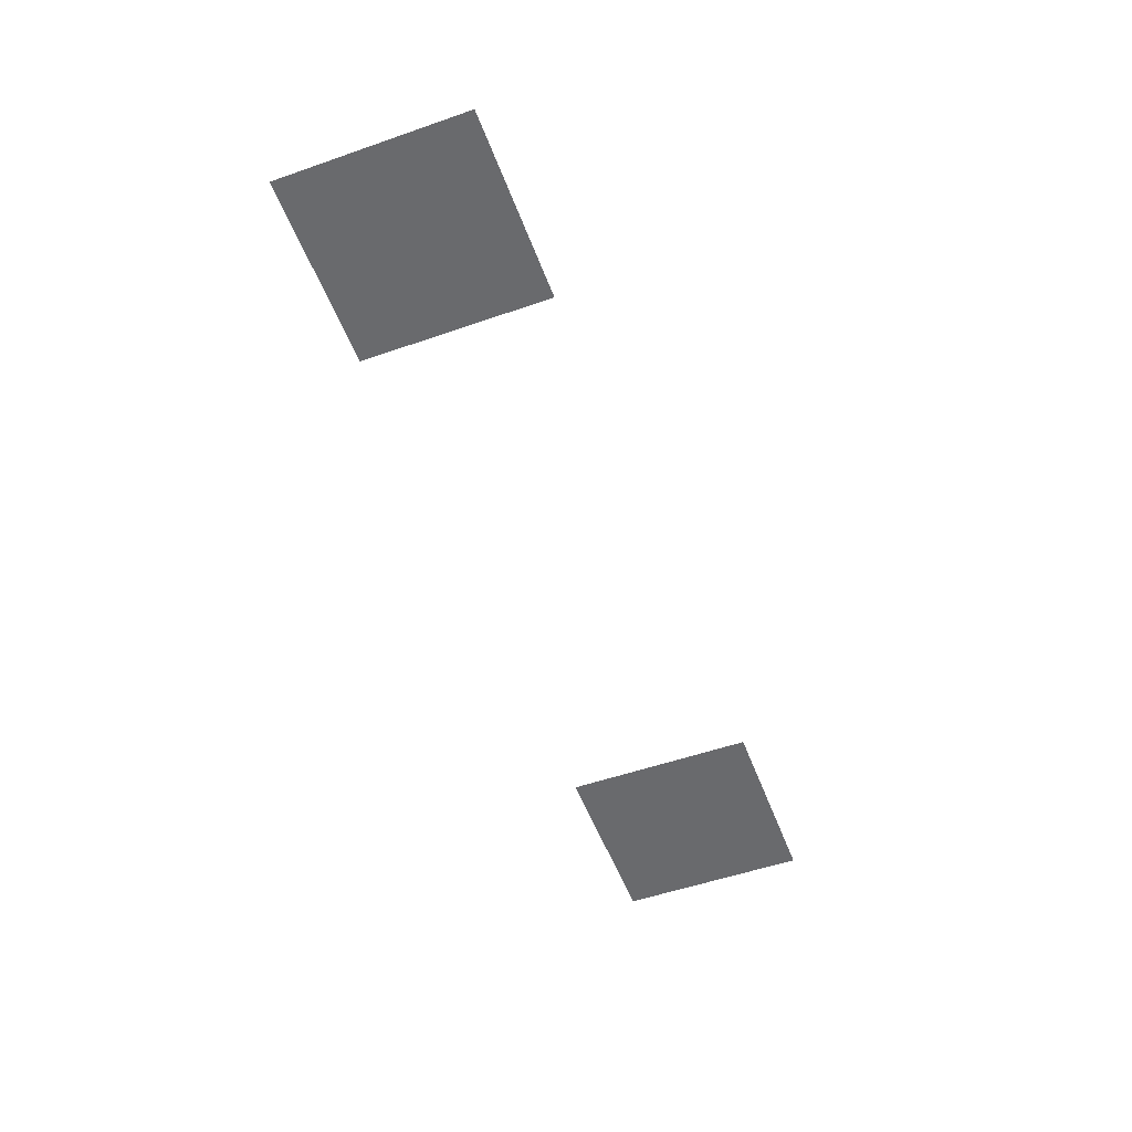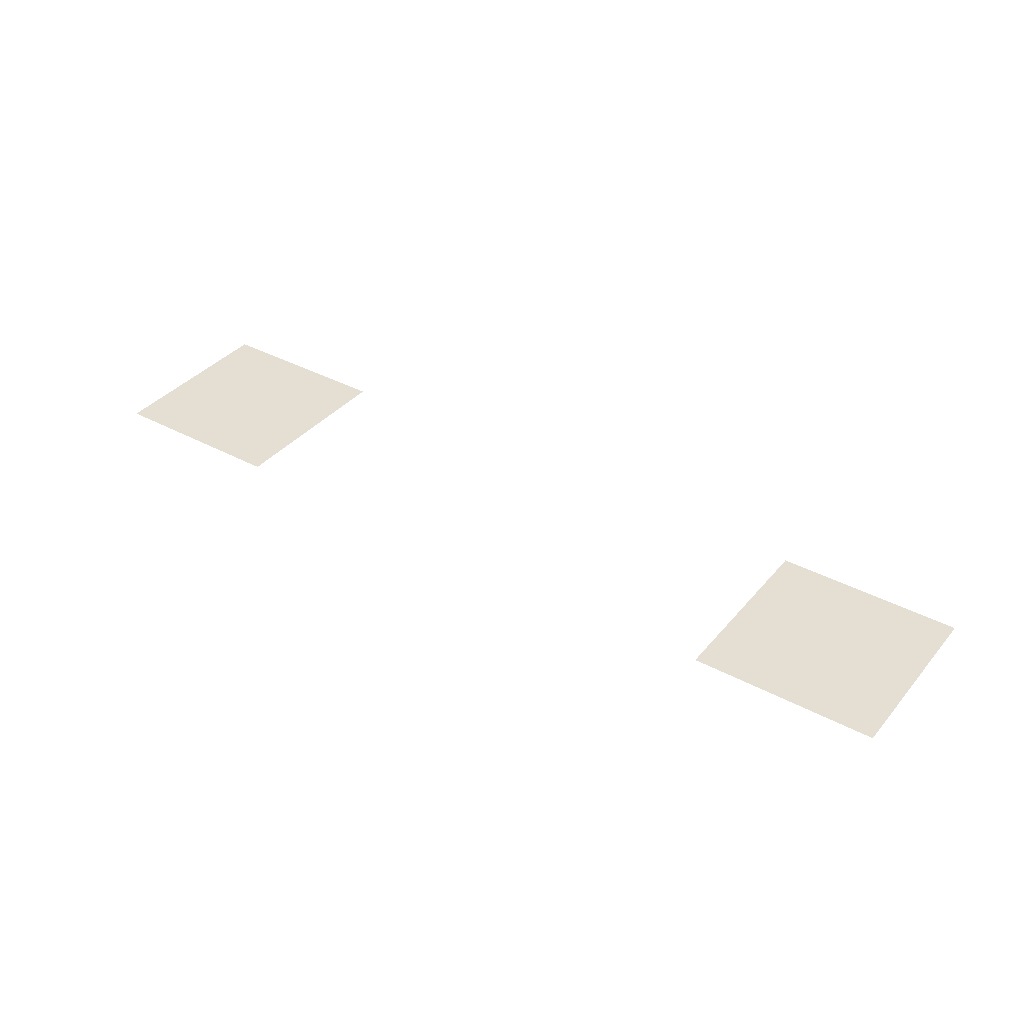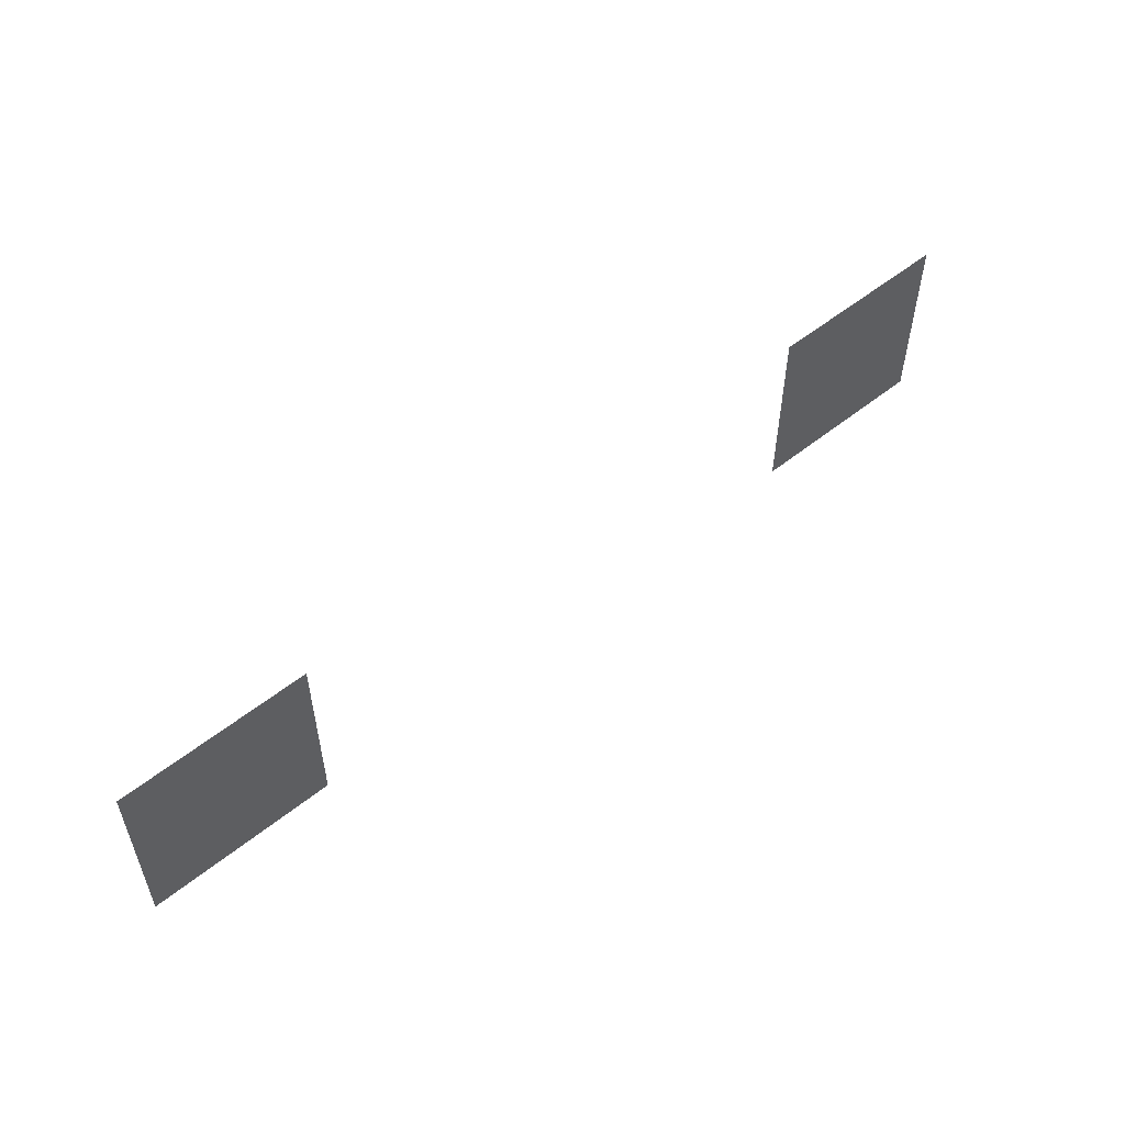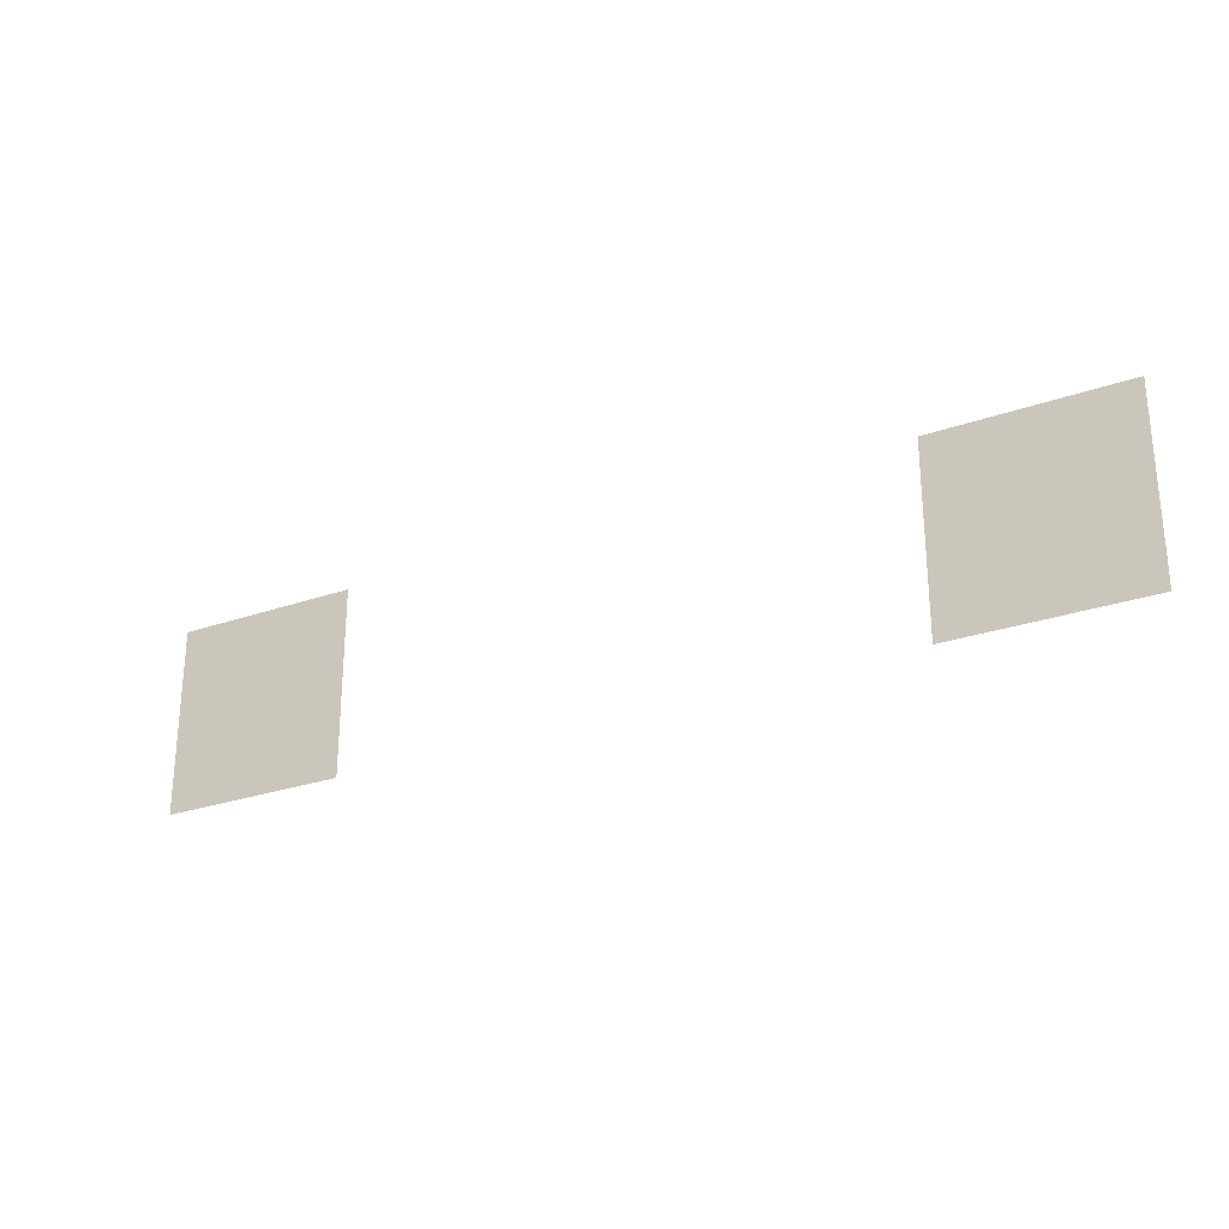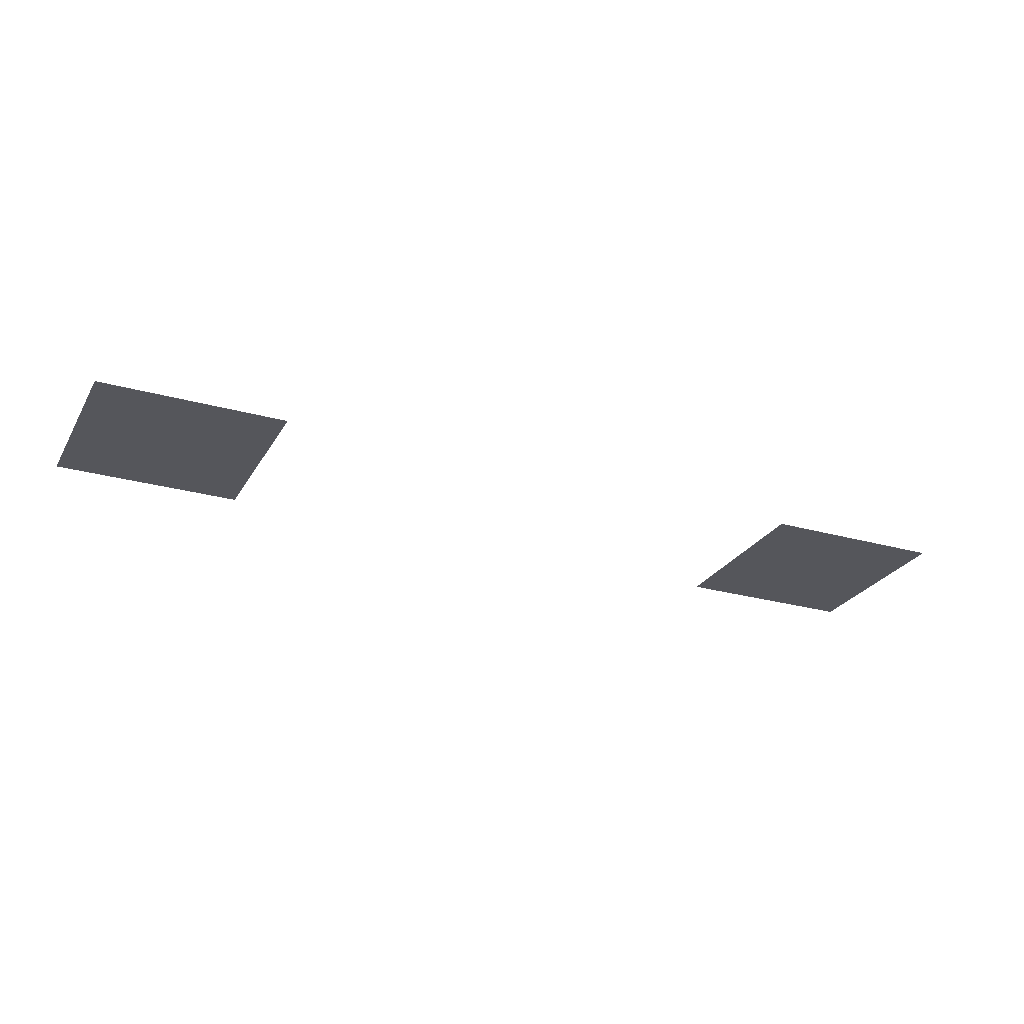
<metadata>
{"format":"obj","ext":"obj","renderer":"f3d","projection":"perspective","resolution":1024,"background":"white","views":[{"elev":-53.1,"azim":-69.6,"up":"+Z"},{"elev":37.1,"azim":-145.2,"up":"+Z"},{"elev":54.0,"azim":139.5,"up":"+Y"},{"elev":-26.5,"azim":28.9,"up":"+Y"},{"elev":-26.2,"azim":-24.1,"up":"+Z"}]}
</metadata>
<code>
v -48 -240 0
v -64 -240 0
v -64 -224 0
v -48 -224 0
v -112 -240 0
v -128 -240 0
v -128 -224 0
v -112 -224 0
g 2ScenarioPlataforma_mesh_0304
f 1 2 3 4
f 5 6 7 8

</code>
